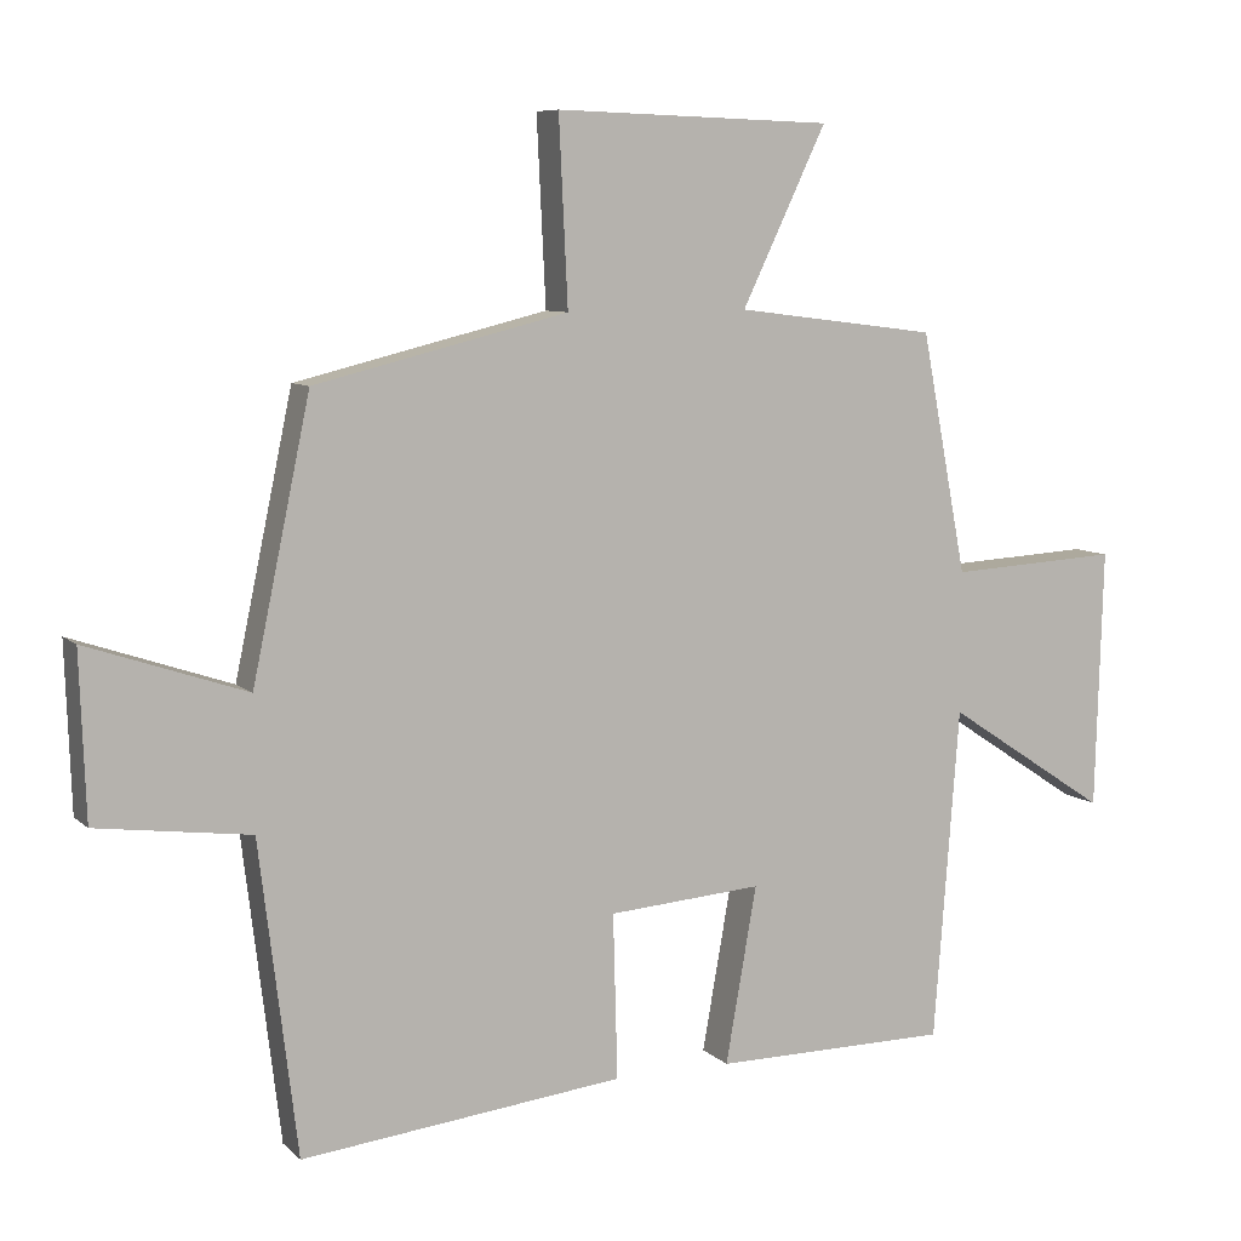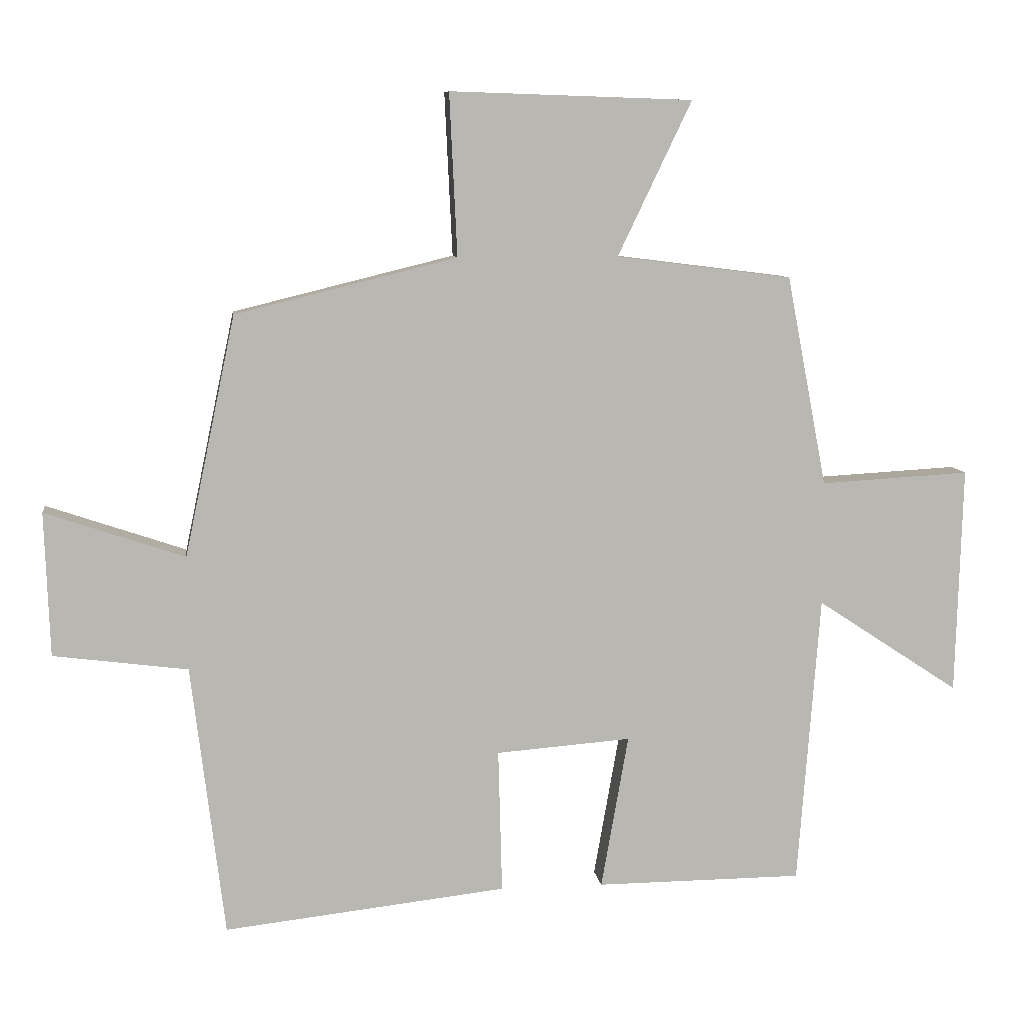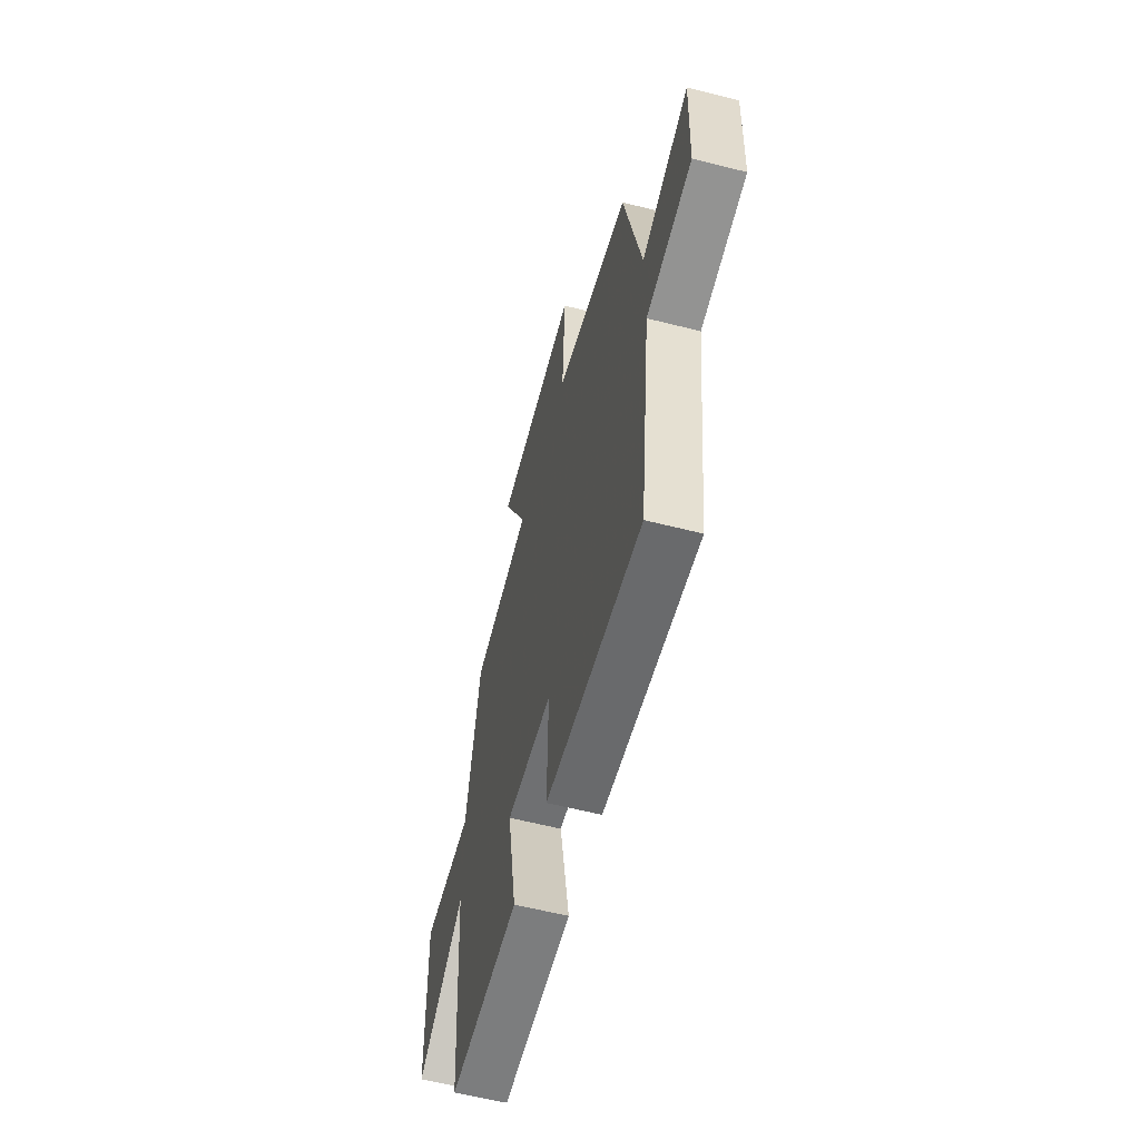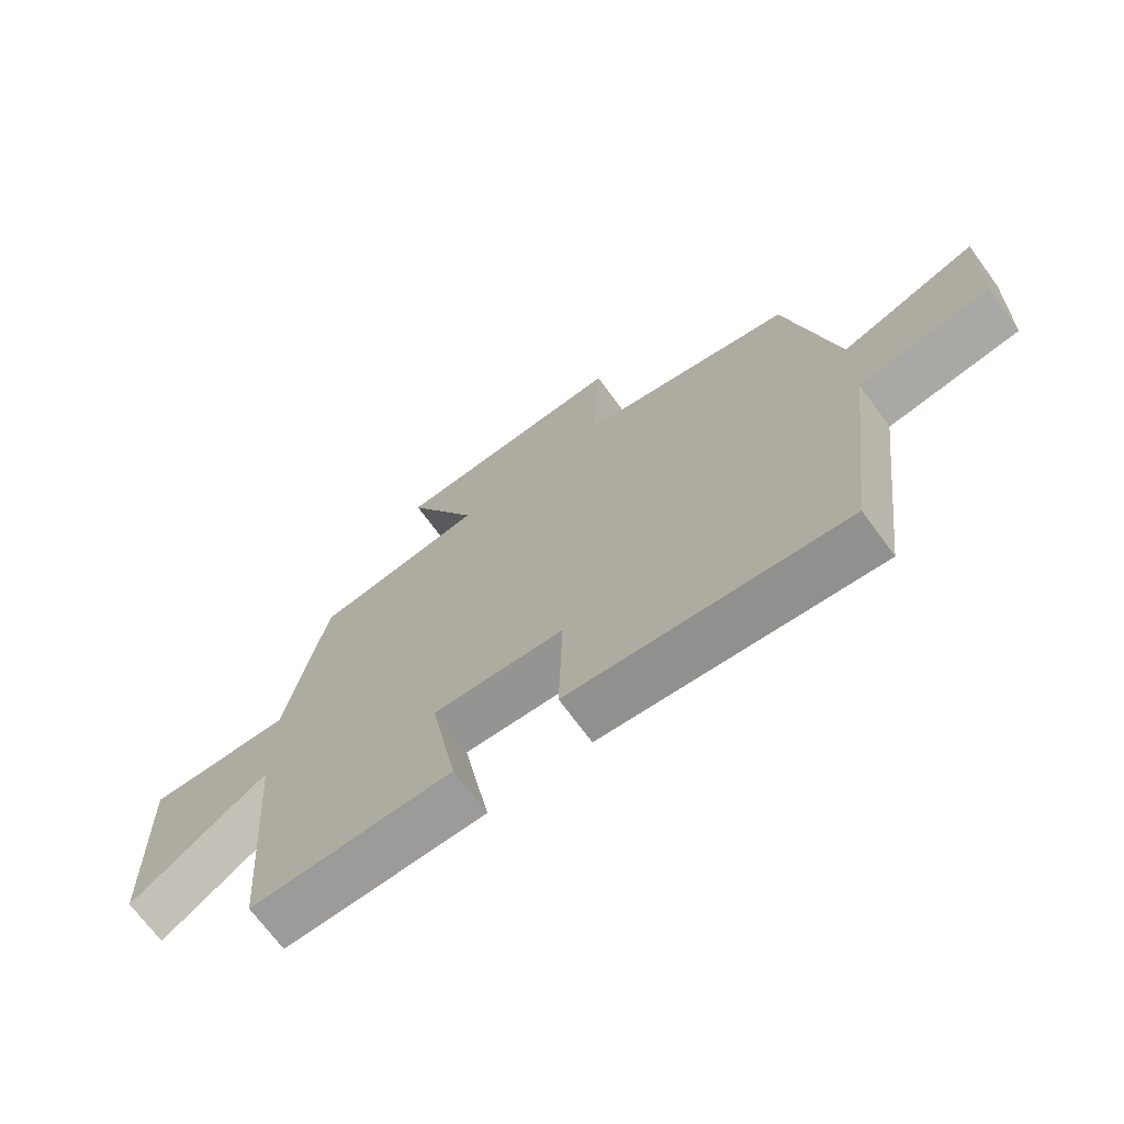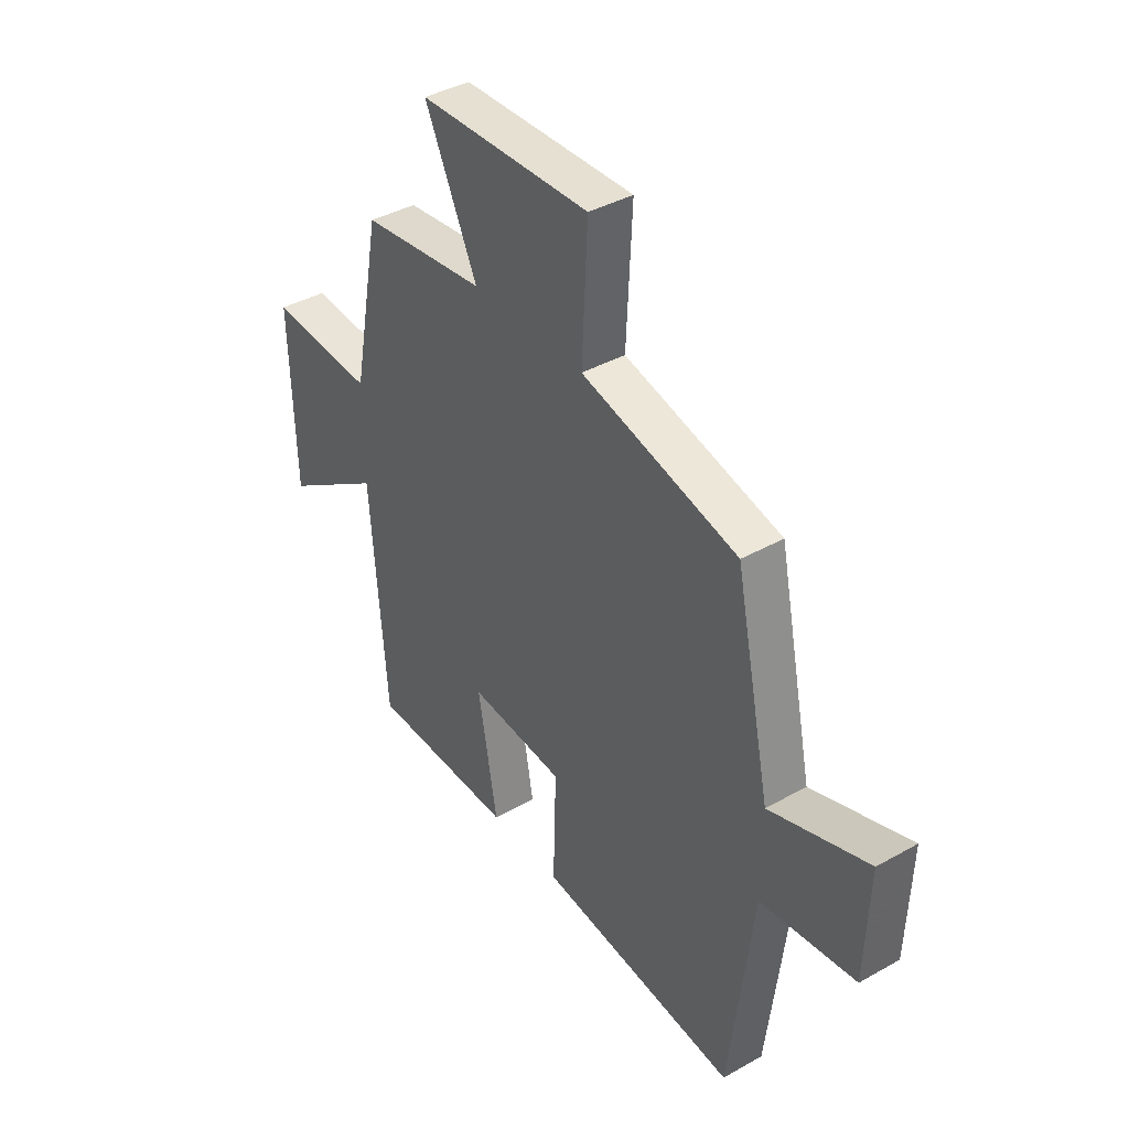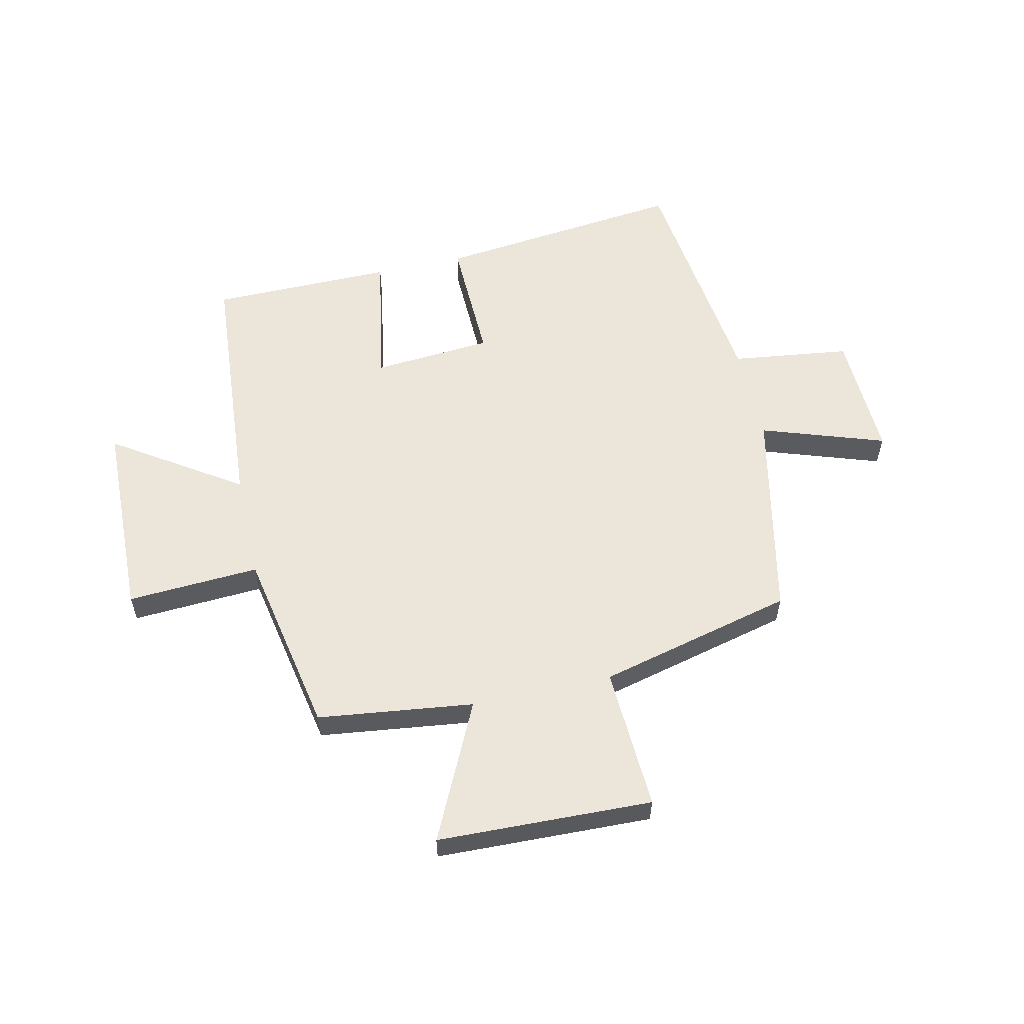
<metadata>
{"format":"obj","ext":"obj","renderer":"f3d","projection":"perspective","resolution":1024,"background":"white","views":[{"elev":8.0,"azim":155.3,"up":"+Z"},{"elev":8.5,"azim":172.5,"up":"+Z"},{"elev":-59.3,"azim":75.3,"up":"+Z"},{"elev":-70.1,"azim":36.3,"up":"+Z"},{"elev":39.5,"azim":55.0,"up":"+Z"},{"elev":57.3,"azim":-12.6,"up":"+Y"}]}
</metadata>
<code>
v 0.449 0.07 -0.549
v 0.013 0.07 -0.5
v 0.019 0.07 -0.278
v -0.189 0.07 -0.262
v -0.147 0.07 -0.5
v -0.466 0.07 -0.498
v -0.5 0.07 -0.05
v -0.72 0.07 -0.195
v -0.73 0.07 0.155
v -0.5 0.07 0.142
v -0.438 0.07 0.466
v -0.167 0.07 0.5
v -0.281 0.07 0.738
v 0.093 0.07 0.75
v 0.081 0.07 0.5
v 0.422 0.07 0.416
v 0.5 0.07 0.046
v 0.715 0.07 0.119
v 0.707 0.07 -0.103
v 0.5 0.07 -0.13
v 0.449 0 -0.549
v 0.013 0 -0.5
v 0.019 0 -0.278
v -0.189 0 -0.262
v -0.147 0 -0.5
v -0.466 0 -0.498
v -0.5 0 -0.05
v -0.72 0 -0.195
v -0.73 0 0.155
v -0.5 0 0.142
v -0.438 0 0.466
v -0.167 0 0.5
v -0.281 0 0.738
v 0.093 0 0.75
v 0.081 0 0.5
v 0.422 0 0.416
v 0.5 0 0.046
v 0.715 0 0.119
v 0.707 0 -0.103
v 0.5 0 -0.13
f 17 18 19 20
f 1 2 3
f 20 1 3
f 17 20 3
f 16 17 3
f 15 16 3
f 12 13 14 15
f 15 3 4
f 12 15 4
f 11 12 4
f 10 11 4
f 7 8 9 10
f 6 7 10
f 5 6 10
f 4 5 10
f 40 39 38 37
f 23 22 21
f 23 21 40
f 23 40 37
f 23 37 36
f 23 36 35
f 35 34 33 32
f 24 23 35
f 24 35 32
f 24 32 31
f 24 31 30
f 30 29 28 27
f 30 27 26
f 30 26 25
f 30 25 24
f 1 21 22 2
f 2 22 23 3
f 3 23 24 4
f 4 24 25 5
f 5 25 26 6
f 6 26 27 7
f 7 27 28 8
f 8 28 29 9
f 9 29 30 10
f 10 30 31 11
f 11 31 32 12
f 12 32 33 13
f 13 33 34 14
f 14 34 35 15
f 15 35 36 16
f 16 36 37 17
f 17 37 38 18
f 18 38 39 19
f 19 39 40 20
f 20 40 21 1

</code>
